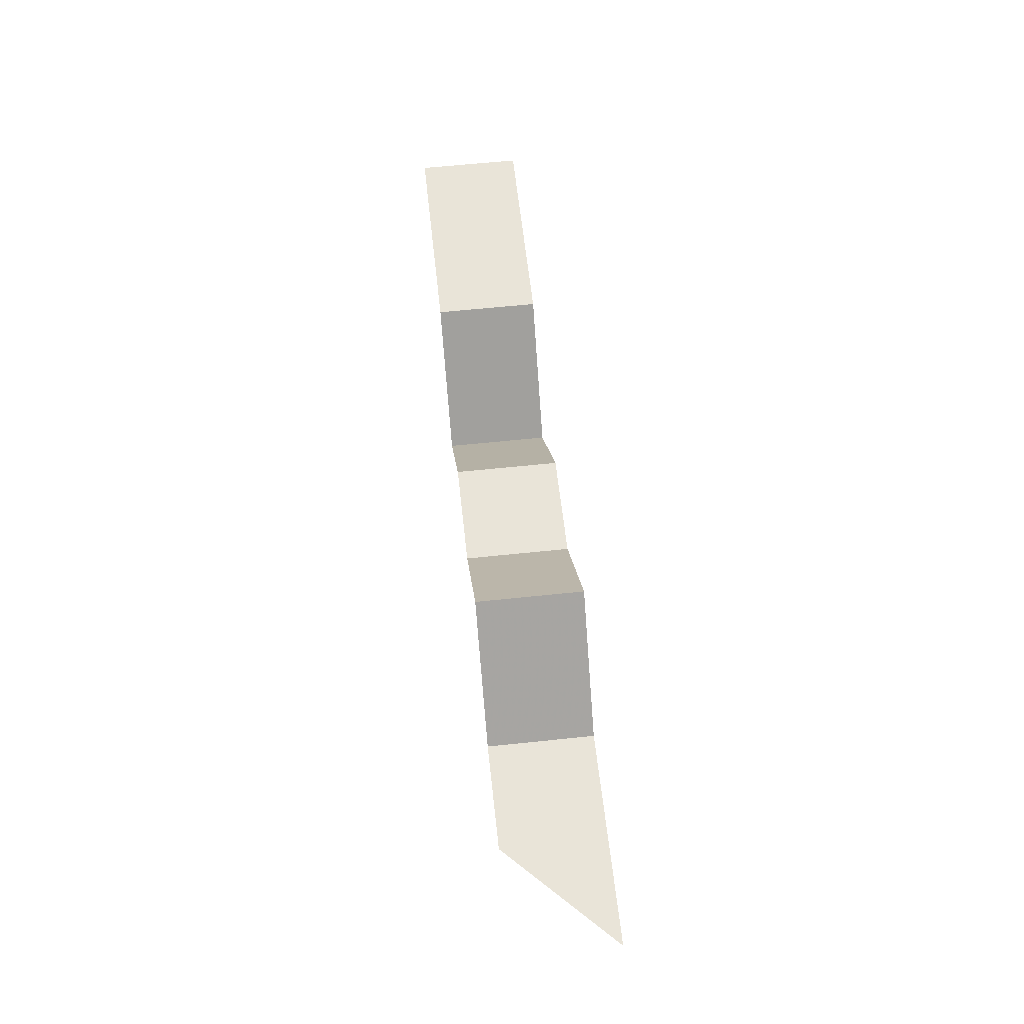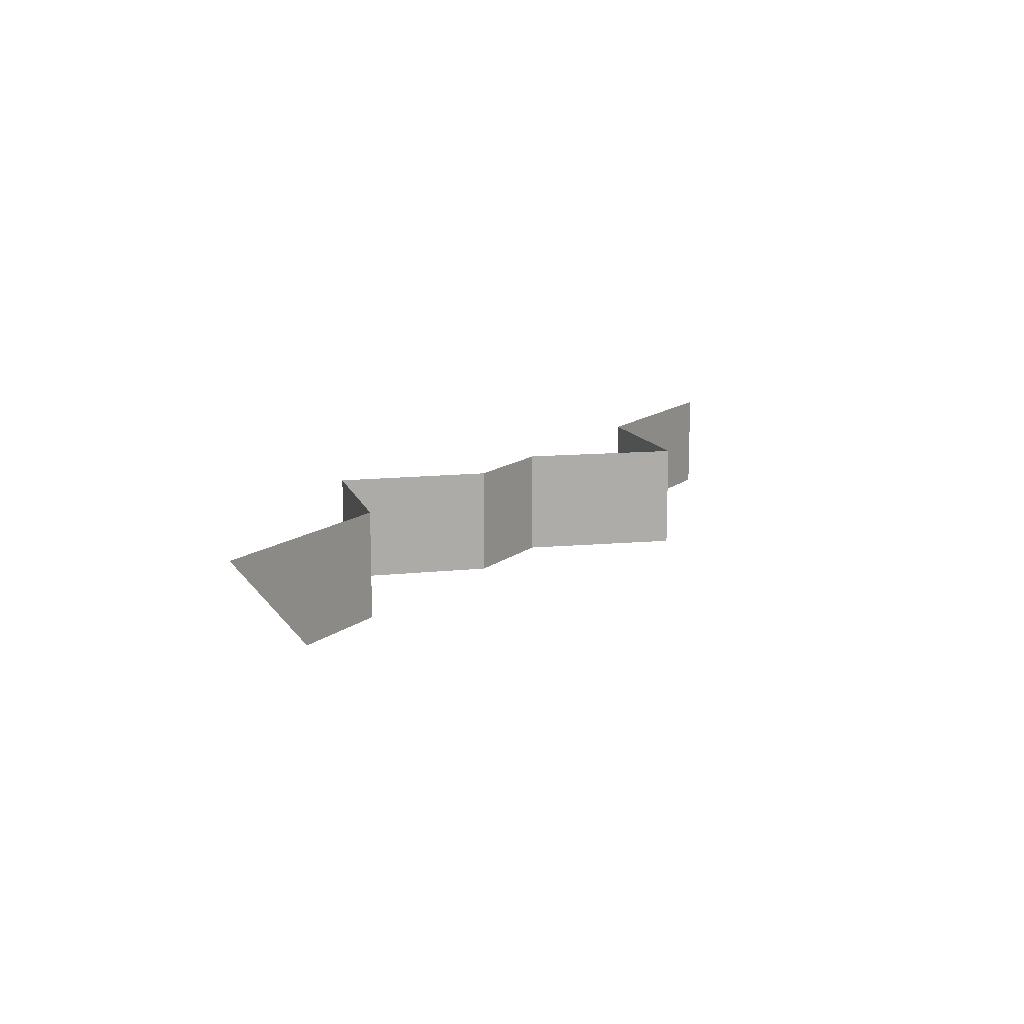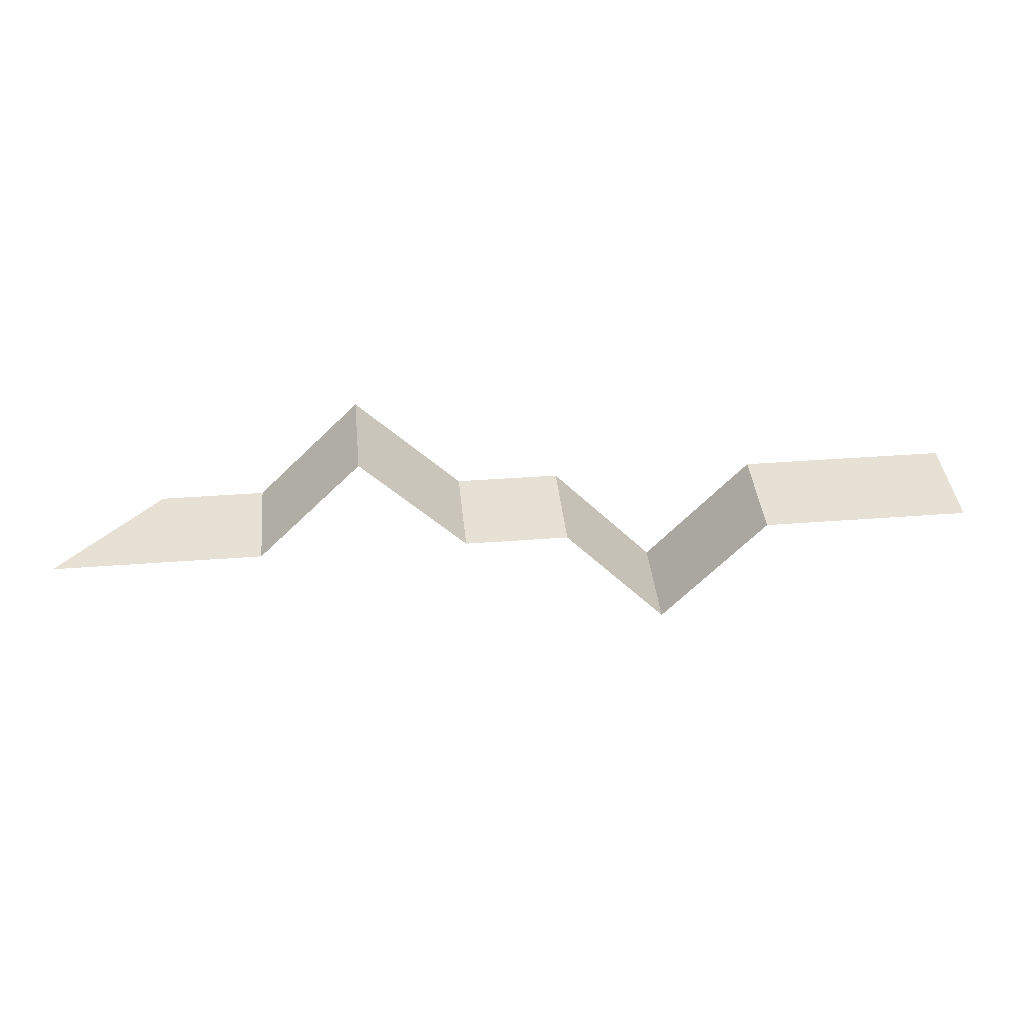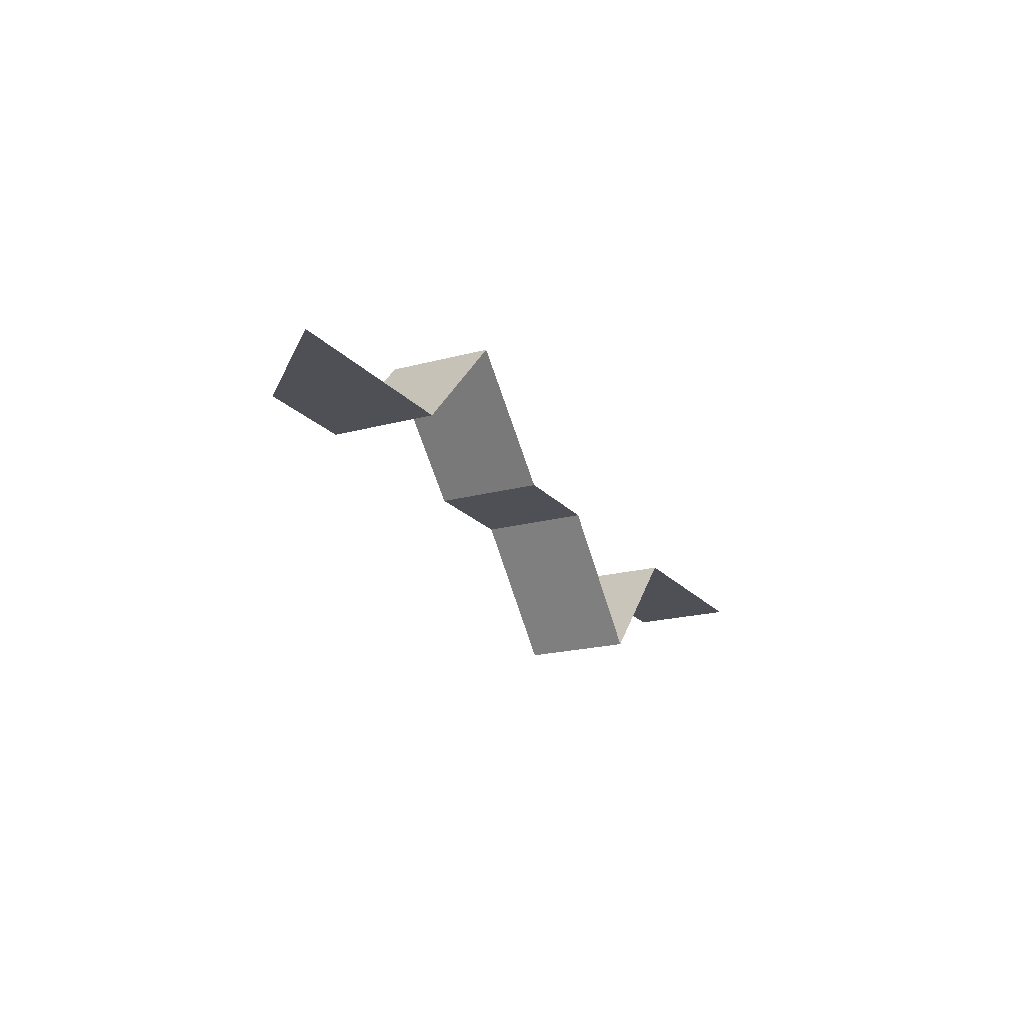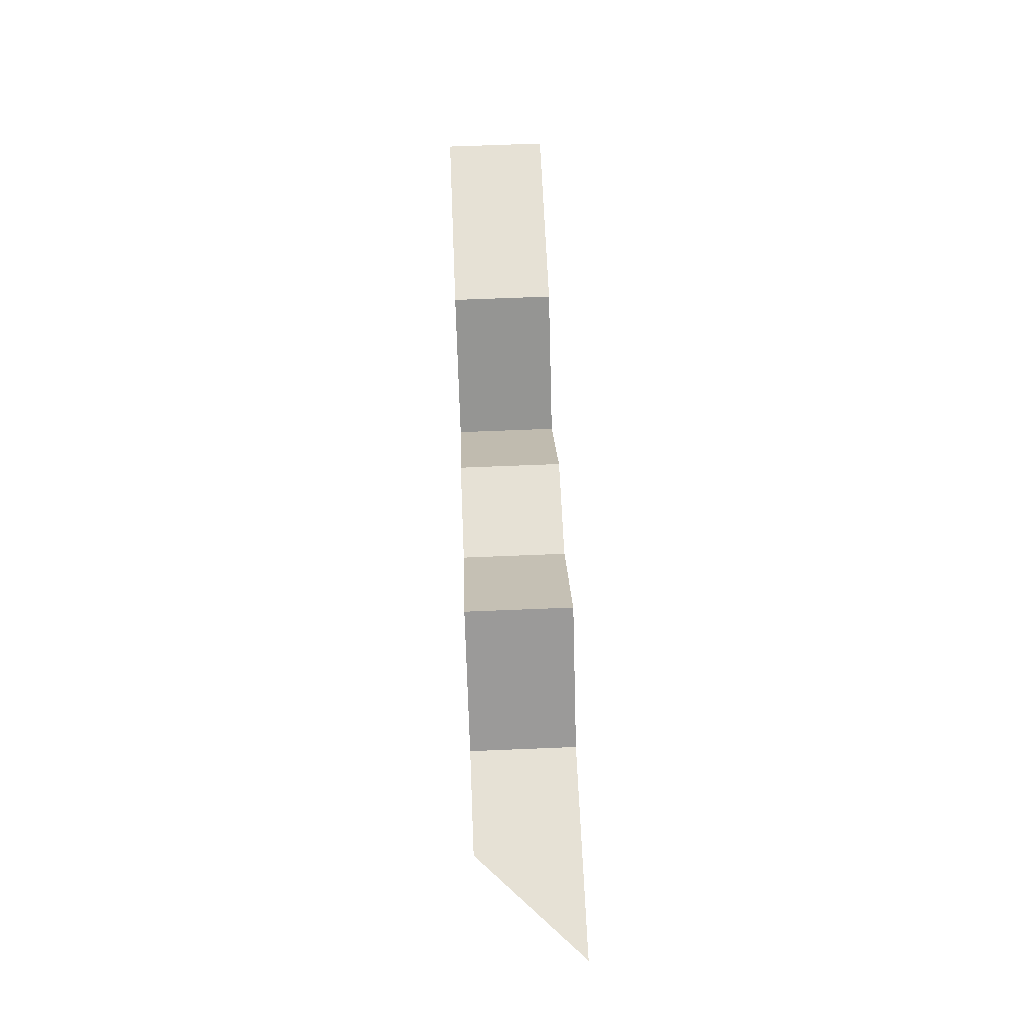
<metadata>
{"format":"obj","ext":"obj","renderer":"f3d","projection":"perspective","resolution":1024,"background":"white","views":[{"elev":60.7,"azim":-96.2,"up":"+Y"},{"elev":13.3,"azim":-59.6,"up":"+Z"},{"elev":39.0,"azim":-5.5,"up":"+Y"},{"elev":-19.3,"azim":-62.7,"up":"+Y"},{"elev":64.7,"azim":-92.4,"up":"+Y"}]}
</metadata>
<code>
o Plane
v 1 0 -1
v 3 0 -1
v 1 0 1
v -1 0 1
v 3 0 1
v 5 2.071 -1
v 5 2.071 1
v 7 0 -1
v 7 0 1
v 9 0 -1
v 9 0 1
v 11 -2.236 -1
v 11 -2.236 1
v 13 0 -1
v 13 0 1
v 15 0 -1
v 15 0 1
v 17 0 -1
v 17 0 1
f 4 3 1
f 2 1 3
f 2 3 5
f 5 6 2
f 6 5 7
f 7 8 6
f 8 7 9
f 9 10 8
f 10 9 11
f 11 12 10
f 12 11 13
f 13 14 12
f 14 13 15
f 15 16 14
f 16 15 17
f 17 18 16
f 18 17 19

</code>
